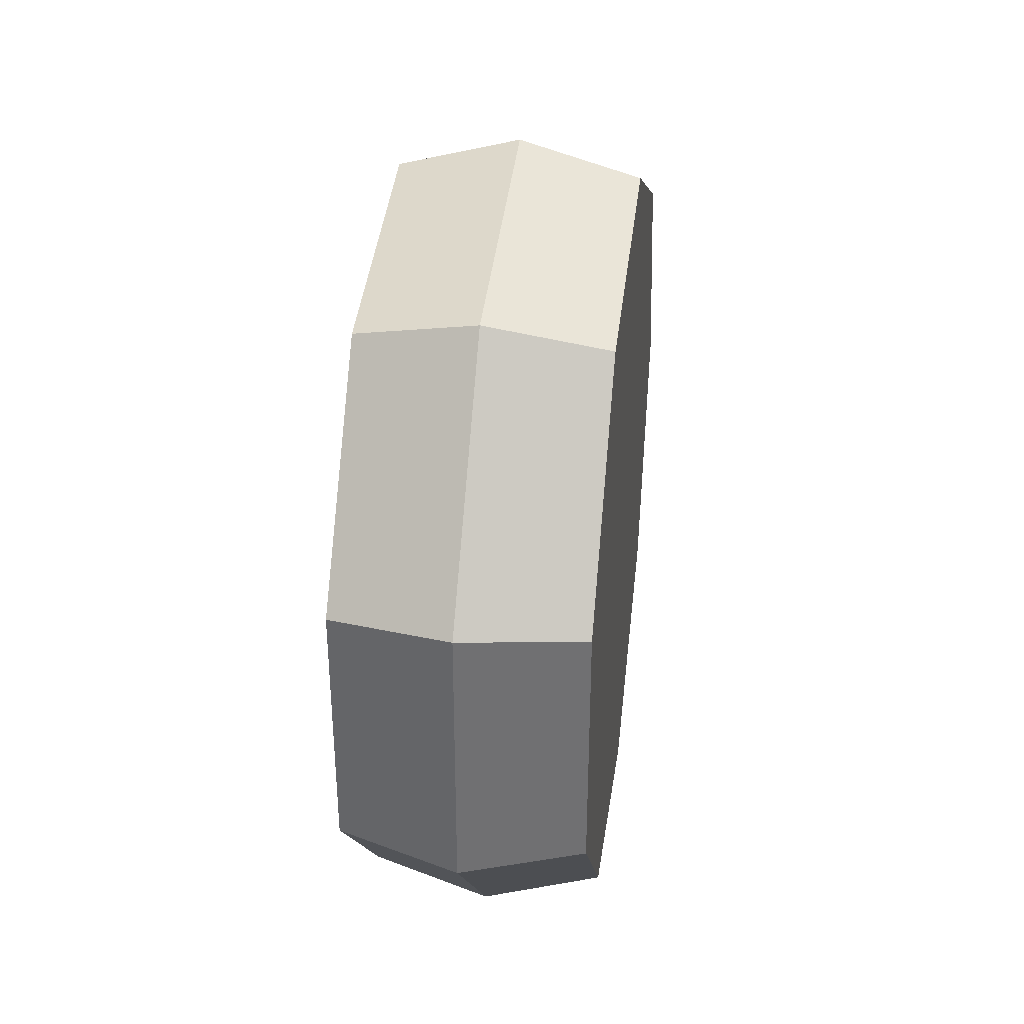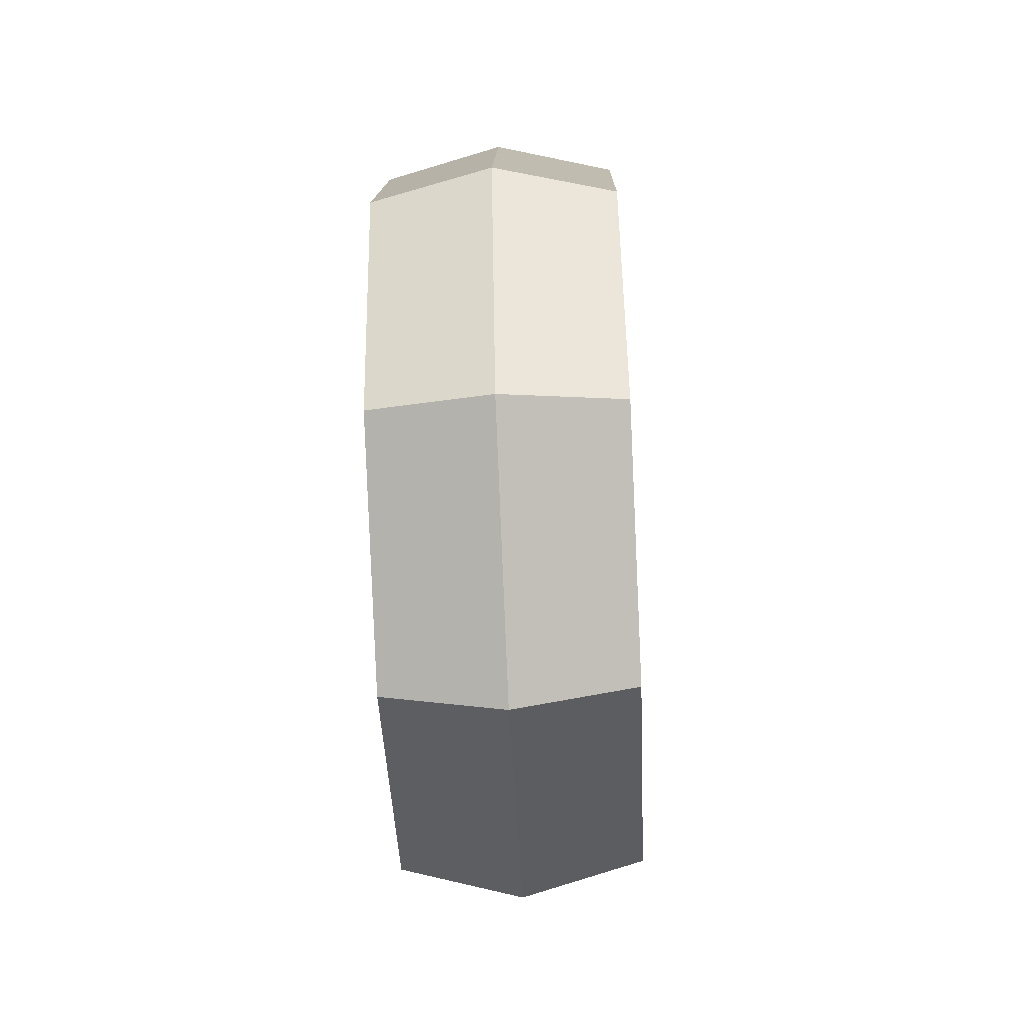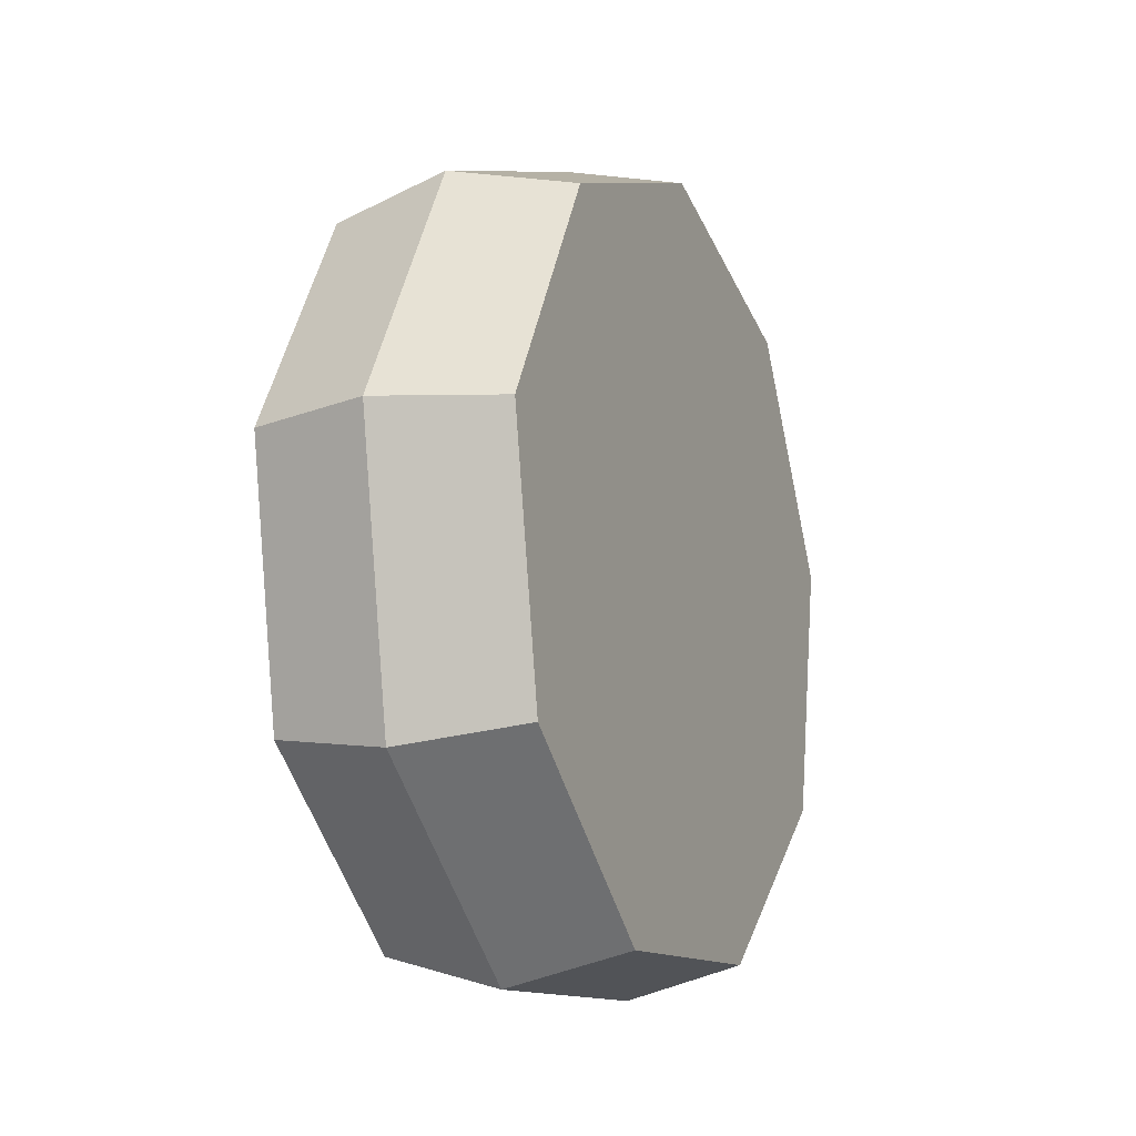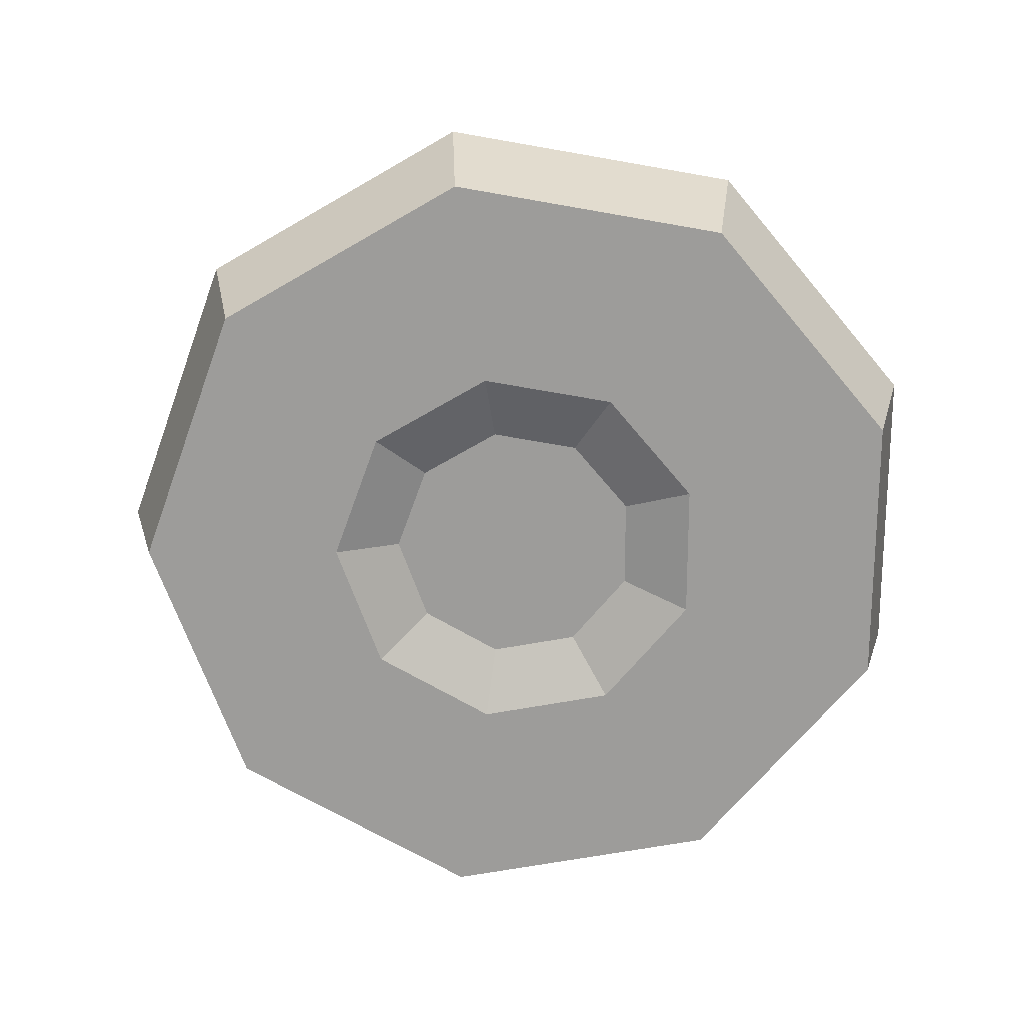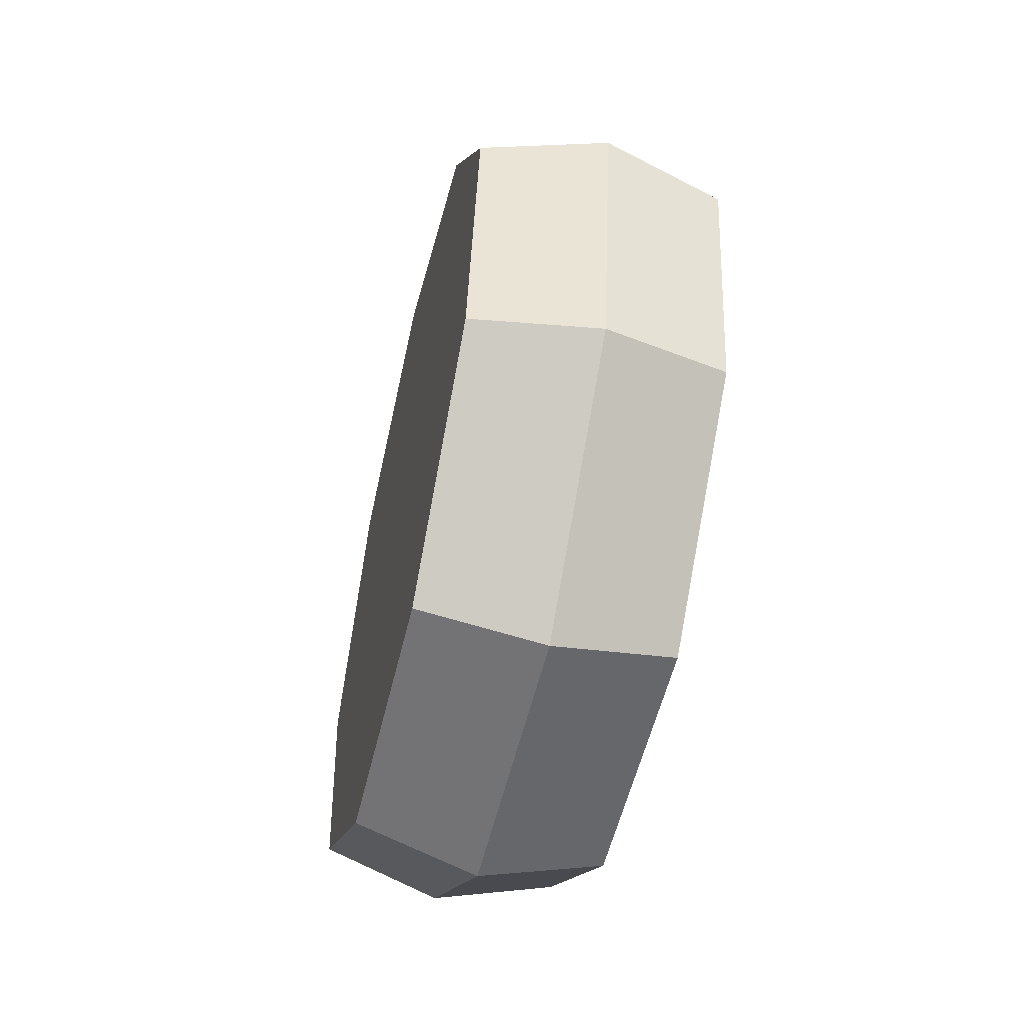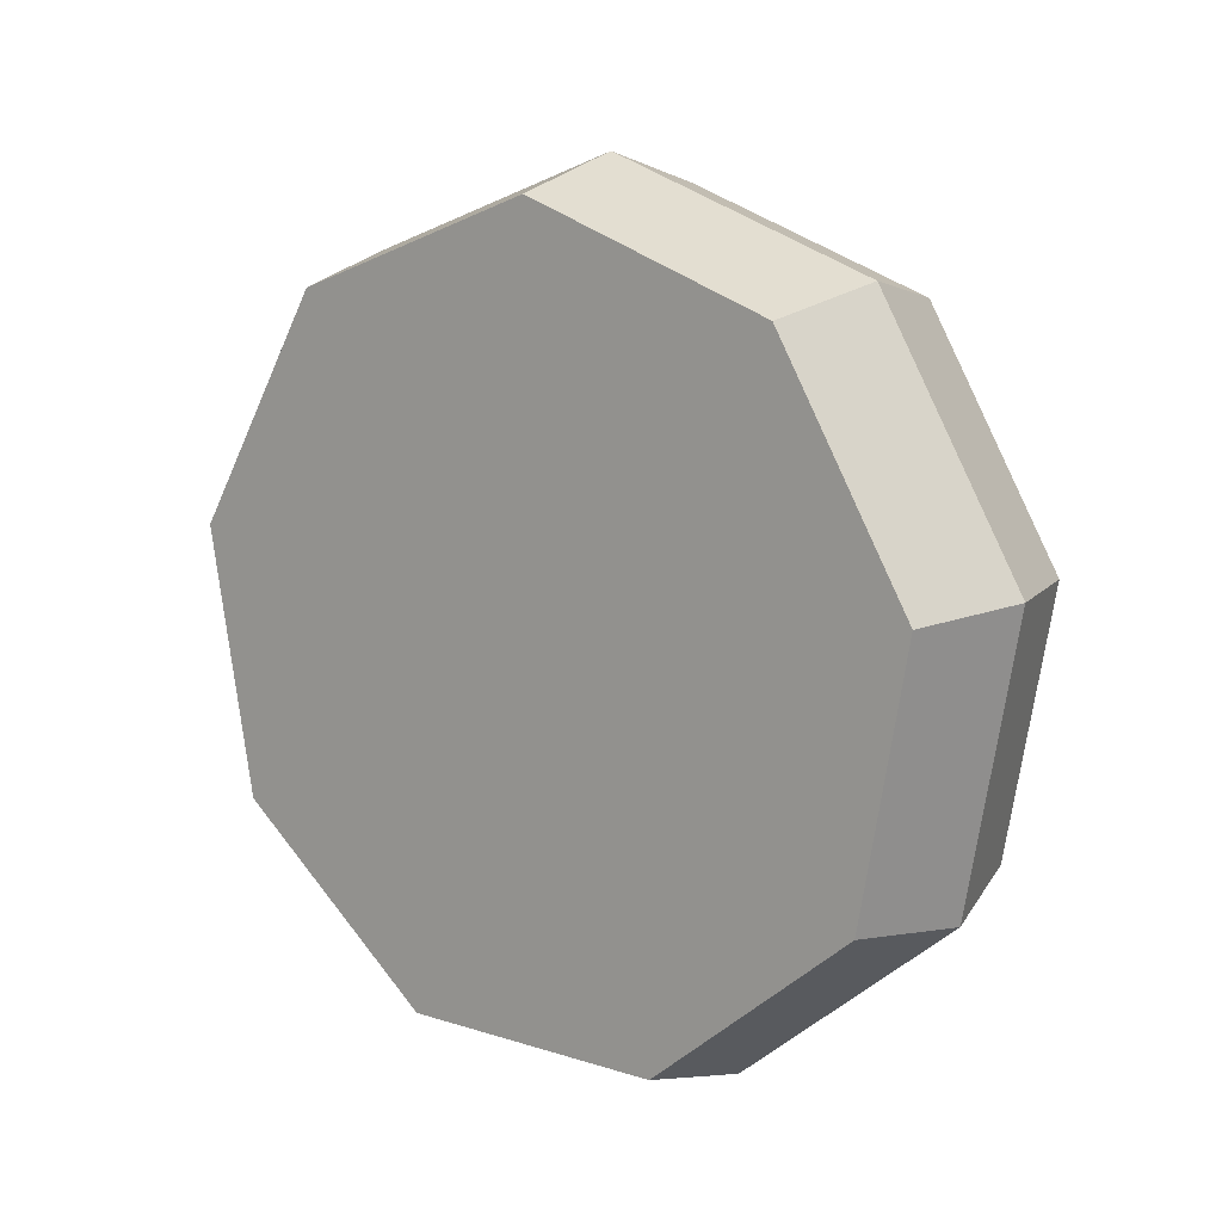
<metadata>
{"format":"obj","ext":"obj","renderer":"f3d","projection":"perspective","resolution":1024,"background":"white","views":[{"elev":35.4,"azim":7.5,"up":"+Z"},{"elev":-56.2,"azim":-177.2,"up":"+Z"},{"elev":-12.5,"azim":23.9,"up":"+Y"},{"elev":20.0,"azim":-90.0,"up":"+Z"},{"elev":-55.2,"azim":166.7,"up":"+Y"},{"elev":12.2,"azim":126.8,"up":"+Y"}]}
</metadata>
<code>
g lunar-rover-base_FR
v -0.9274 0.4116 0.6984
v -0.9274 0.3873 0.8653
v -0.9274 0.2801 0.8842
v -0.9274 0.1902 0.7374
v -0.9274 0.04575 1.134
v -0.9274 0.2801 1.16
v -0.9274 0.1902 1.307
v -0.9274 0.2101 1.076
v -0.9274 0.04575 0.9096
v -0.9274 0.2101 0.9676
v -0.9274 0.6063 1.233
v -0.9274 0.4815 1.124
v -0.9274 0.5187 1.022
v -0.9274 0.6831 1.022
v -0.9274 0.6063 0.8108
v -0.9274 0.4815 0.9197
v -0.9274 0.3873 0.8653
v -0.9274 0.4116 0.6984
v -0.9274 0.4116 1.346
v -0.9274 0.3873 1.179
v -0.9274 0.4815 1.124
v -0.9274 0.6063 1.233
v -0.9274 0.6831 1.022
v -0.9274 0.5187 1.022
v -0.9274 0.4815 0.9197
v -0.9274 0.6063 0.8108
v -0.9274 0.1902 0.7374
v -0.9274 0.2801 0.8842
v -0.9274 0.2101 0.9676
v -0.9274 0.04575 0.9096
v -0.9274 0.1902 1.307
v -0.9274 0.2801 1.16
v -0.9274 0.3873 1.179
v -0.9274 0.4116 1.346
v -0.9274 0.4815 0.9197
v -0.9065 0.4407 0.9554
v -0.9065 0.3793 0.92
v -0.9274 0.3873 0.8653
v -0.9274 0.2101 0.9676
v -0.9065 0.264 0.9865
v -0.9065 0.264 1.057
v -0.9274 0.2101 1.076
v -0.9274 0.3873 1.179
v -0.9065 0.3793 1.124
v -0.9065 0.4407 1.089
v -0.9274 0.4815 1.124
v -0.9274 0.5187 1.022
v -0.9065 0.4649 1.022
v -0.9065 0.4407 0.9554
v -0.9274 0.4815 0.9197
v -0.9274 0.2801 0.8842
v -0.9065 0.3095 0.9323
v -0.9065 0.264 0.9865
v -0.9274 0.2101 0.9676
v -0.9274 0.2801 1.16
v -0.9065 0.3095 1.112
v -0.9065 0.3793 1.124
v -0.9274 0.3873 1.179
v -0.9274 0.3873 0.8653
v -0.9065 0.3793 0.92
v -0.9065 0.3095 0.9323
v -0.9274 0.2801 0.8842
v -0.9274 0.2101 1.076
v -0.9065 0.264 1.057
v -0.9065 0.3095 1.112
v -0.9274 0.2801 1.16
v -0.9274 0.4815 1.124
v -0.9065 0.4407 1.089
v -0.9065 0.4649 1.022
v -0.9274 0.5187 1.022
v -0.9065 0.4649 1.022
v -0.9065 0.3793 0.92
v -0.9065 0.4407 0.9554
v -0.9065 0.3095 0.9323
v -0.9065 0.264 0.9865
v -0.9065 0.264 1.057
v -0.9065 0.3095 1.112
v -0.9065 0.4407 1.089
v -0.9065 0.3793 1.124
v -0.8237 0.6267 1.251
v -0.8237 0.7101 1.022
v -0.7201 0.6831 1.022
v -0.7201 0.6063 1.233
v -0.8237 0.6267 0.7929
v -0.8237 0.4156 0.671
v -0.7201 0.4116 0.6984
v -0.7201 0.6063 0.8108
v -0.8237 0.01882 0.9001
v -0.8237 0.01882 1.144
v -0.7201 0.04575 1.134
v -0.7201 0.04575 0.9096
v -0.8237 0.4156 1.373
v -0.8237 0.6267 1.251
v -0.7201 0.6063 1.233
v -0.7201 0.4116 1.346
v -0.8237 0.7101 1.022
v -0.8237 0.6267 0.7929
v -0.7201 0.6063 0.8108
v -0.7201 0.6831 1.022
v -0.8237 0.1755 0.7133
v -0.8237 0.01882 0.9001
v -0.7201 0.04575 0.9096
v -0.7201 0.1902 0.7374
v -0.8237 0.1755 1.331
v -0.8237 0.4156 1.373
v -0.7201 0.4116 1.346
v -0.7201 0.1902 1.307
v -0.8237 0.4156 0.671
v -0.8237 0.1755 0.7133
v -0.7201 0.1902 0.7374
v -0.7201 0.4116 0.6984
v -0.8237 0.01882 1.144
v -0.8237 0.1755 1.331
v -0.7201 0.1902 1.307
v -0.7201 0.04575 1.134
v -0.9274 0.04575 1.134
v -0.9274 0.1902 1.307
v -0.8237 0.1755 1.331
v -0.8237 0.01882 1.144
v -0.9274 0.4116 0.6984
v -0.9274 0.1902 0.7374
v -0.8237 0.1755 0.7133
v -0.8237 0.4156 0.671
v -0.9274 0.1902 1.307
v -0.9274 0.4116 1.346
v -0.8237 0.4156 1.373
v -0.8237 0.1755 1.331
v -0.9274 0.1902 0.7374
v -0.9274 0.04575 0.9096
v -0.8237 0.01882 0.9001
v -0.8237 0.1755 0.7133
v -0.9274 0.6831 1.022
v -0.9274 0.6063 0.8108
v -0.8237 0.6267 0.7929
v -0.8237 0.7101 1.022
v -0.9274 0.4116 1.346
v -0.9274 0.6063 1.233
v -0.8237 0.6267 1.251
v -0.8237 0.4156 1.373
v -0.9274 0.04575 0.9096
v -0.9274 0.04575 1.134
v -0.8237 0.01882 1.144
v -0.8237 0.01882 0.9001
v -0.9274 0.6063 0.8108
v -0.9274 0.4116 0.6984
v -0.8237 0.4156 0.671
v -0.8237 0.6267 0.7929
v -0.9274 0.6063 1.233
v -0.9274 0.6831 1.022
v -0.8237 0.7101 1.022
v -0.8237 0.6267 1.251
v -0.7201 0.1902 0.7374
v -0.7201 0.04575 0.9096
v -0.7201 0.04575 1.134
v -0.7201 0.1902 1.307
v -0.7201 0.4116 1.346
v -0.7201 0.4116 0.6984
v -0.7201 0.6063 0.8108
v -0.7201 0.6063 1.233
v -0.7201 0.6831 1.022
g lunar-rover-base_FR_0
f 3 2 1
f 4 3 1
f 7 6 5
f 6 8 5
f 5 8 9
f 8 10 9
f 13 12 11
f 14 13 11
f 17 16 15
f 18 17 15
f 21 20 19
f 22 21 19
f 25 24 23
f 26 25 23
f 29 28 27
f 30 29 27
f 33 32 31
f 34 33 31
f 37 36 35
f 38 37 35
f 41 40 39
f 42 41 39
f 45 44 43
f 46 45 43
f 49 48 47
f 50 49 47
f 53 52 51
f 54 53 51
f 57 56 55
f 58 57 55
f 61 60 59
f 62 61 59
f 65 64 63
f 66 65 63
f 69 68 67
f 70 69 67
f 73 72 71
f 72 74 71
f 71 74 75
f 71 75 76
f 76 77 71
f 71 77 78
f 77 79 78
f 82 81 80
f 83 82 80
f 86 85 84
f 87 86 84
f 90 89 88
f 91 90 88
f 94 93 92
f 95 94 92
f 98 97 96
f 99 98 96
f 102 101 100
f 103 102 100
f 106 105 104
f 107 106 104
f 110 109 108
f 111 110 108
f 114 113 112
f 115 114 112
f 118 117 116
f 119 118 116
f 122 121 120
f 123 122 120
f 126 125 124
f 127 126 124
f 130 129 128
f 131 130 128
f 134 133 132
f 135 134 132
f 138 137 136
f 139 138 136
f 142 141 140
f 143 142 140
f 146 145 144
f 147 146 144
f 150 149 148
f 151 150 148
f 154 153 152
f 152 155 154
f 152 156 155
f 152 157 156
f 157 158 156
f 158 159 156
f 158 160 159

</code>
